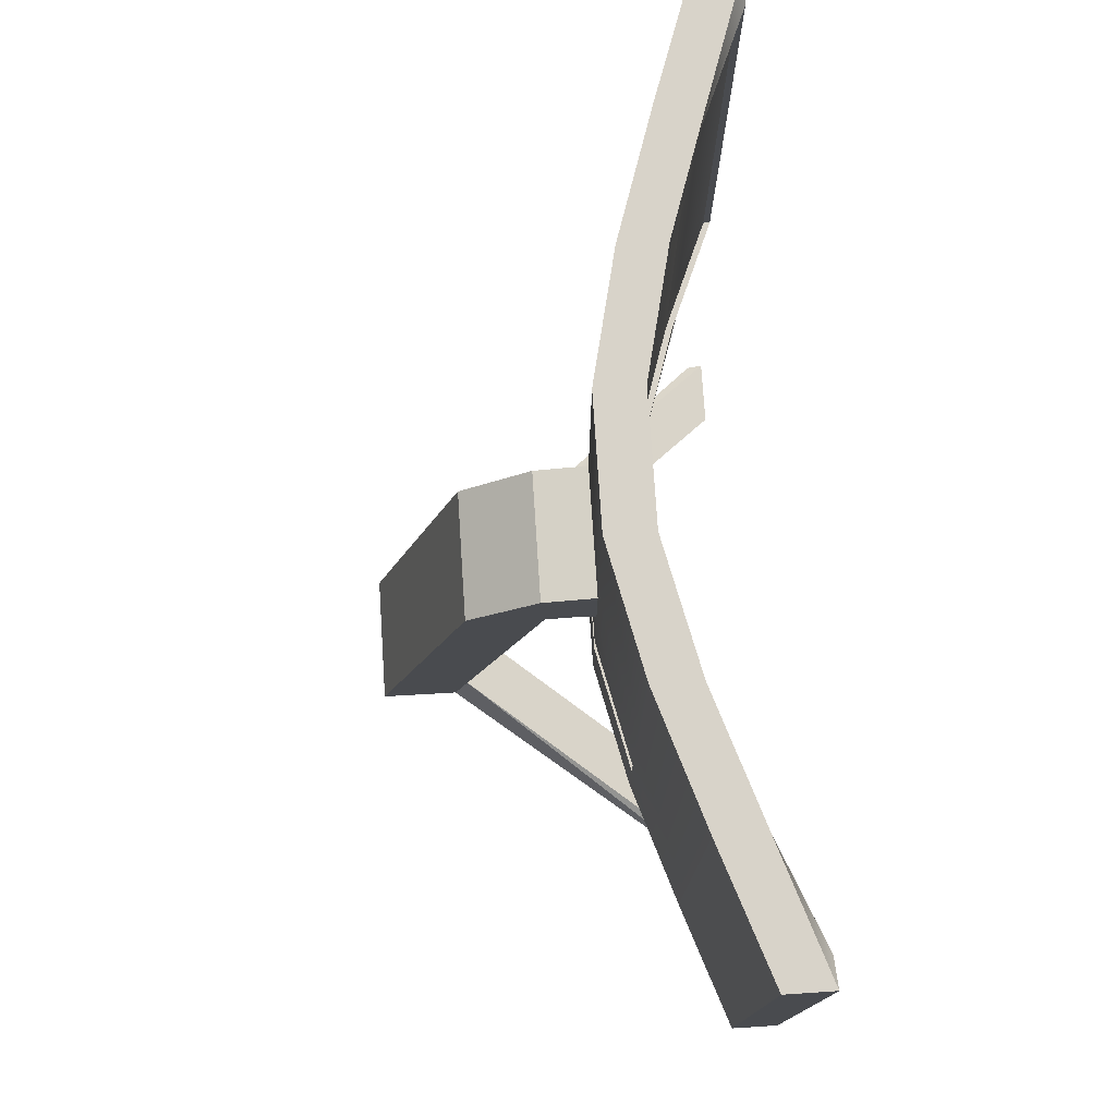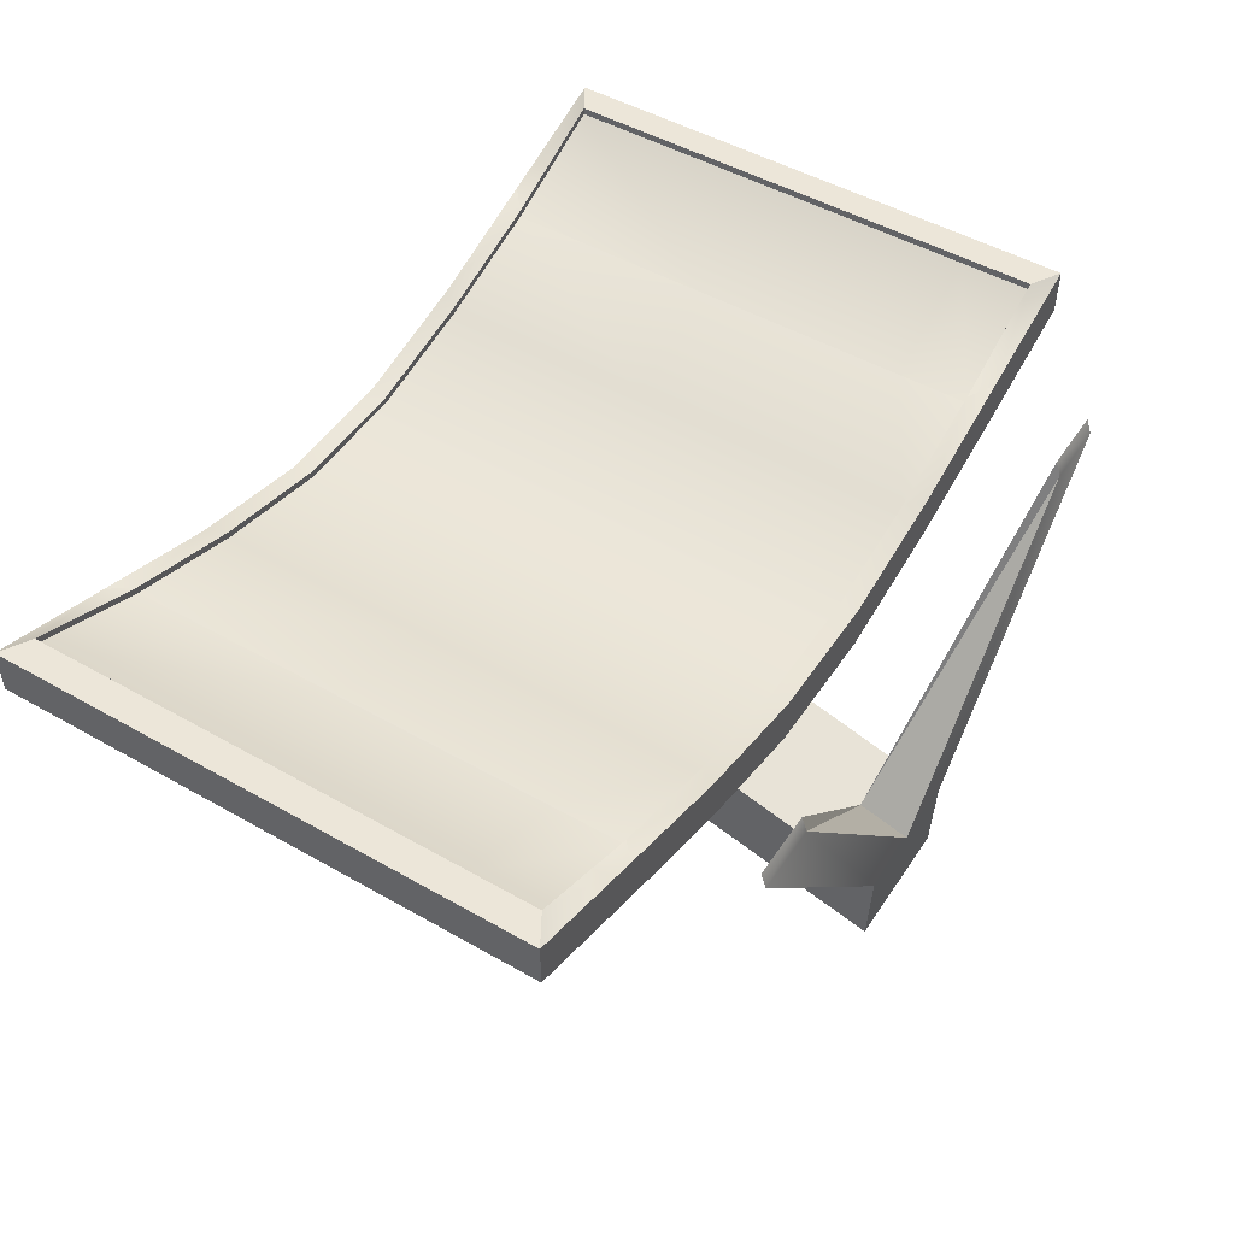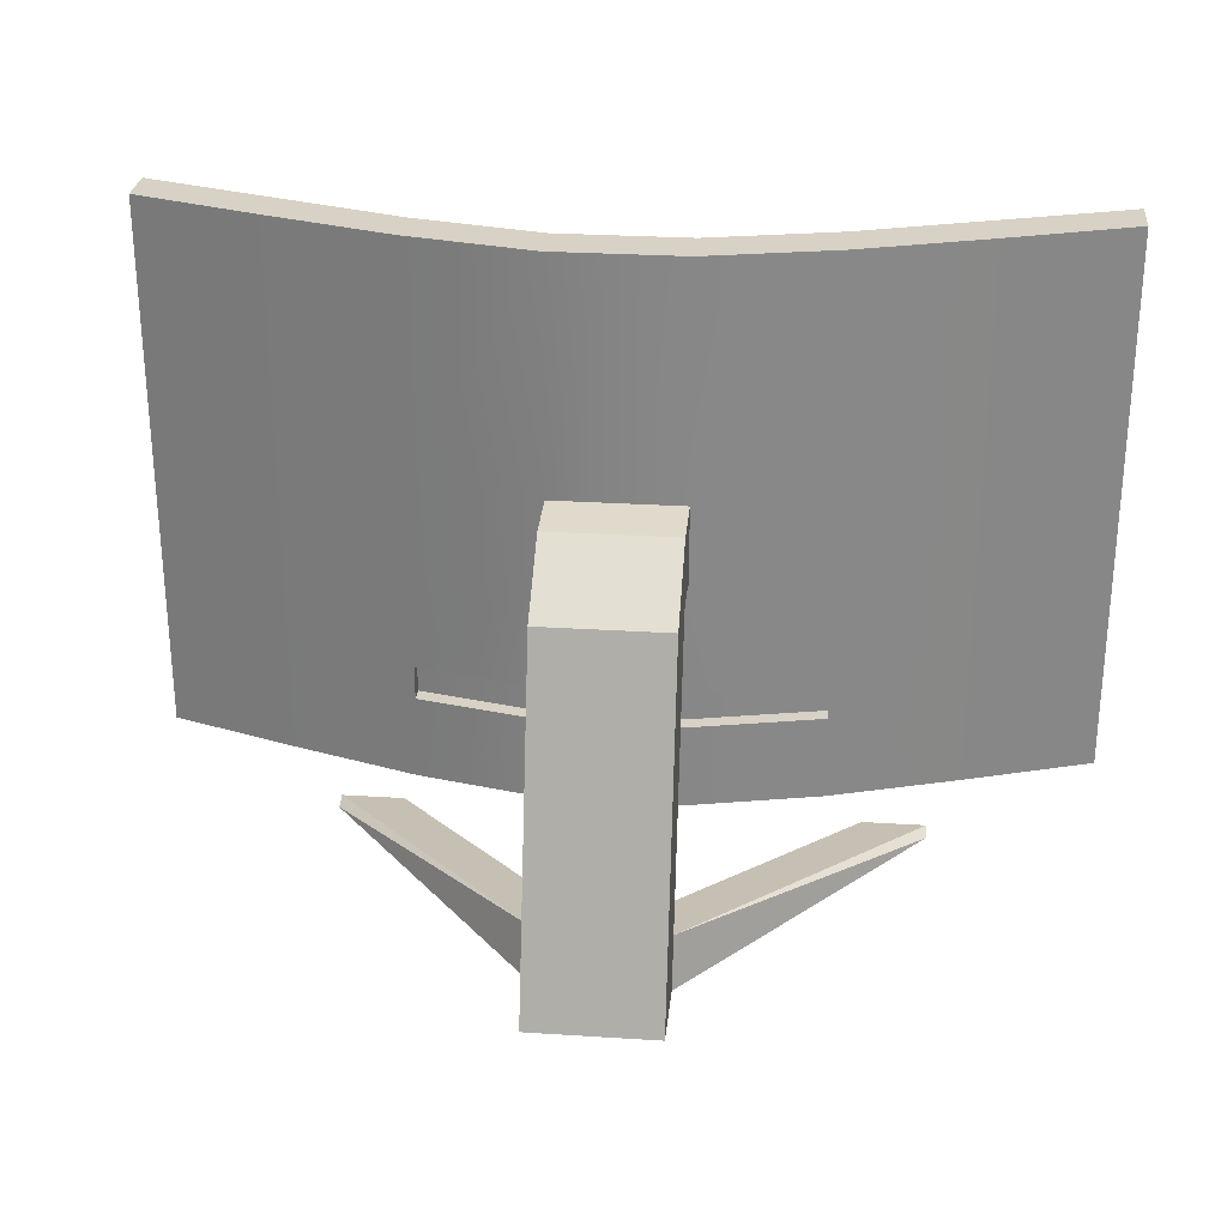
<metadata>
{"format":"obj","ext":"obj","renderer":"f3d","projection":"perspective","resolution":1024,"background":"white","views":[{"elev":75.8,"azim":-93.7,"up":"+Y"},{"elev":49.2,"azim":-57.7,"up":"+Z"},{"elev":27.6,"azim":-174.4,"up":"+Y"}]}
</metadata>
<code>
o Cube
v 2.263 3.249 0.556
v 2.263 0.5345 0.556
v 2.263 3.249 0.7894
v 2.263 0.5345 0.7894
v 2.263 3.249 0.7894
v 2.263 0.5345 0.7894
v 2.113 3.159 0.7894
v 2.113 0.6244 0.7894
v 2.113 3.159 0.6885
v 2.113 0.6244 0.6885
v 2.113 3.159 0.7533
v 2.113 0.6244 0.7533
v 1.616 0.5345 0.3325
v 1.616 3.249 0.5725
v 1.616 0.5345 0.5725
v 1.616 3.249 0.3325
v 1.509 3.159 0.5349
v 1.509 0.6244 0.5349
v 1.509 3.159 0.4339
v 1.509 0.6244 0.4339
v 1.509 3.159 0.4988
v 1.509 0.6244 0.4988
v 1.616 0.5345 0.3325
v 0.9697 0.5345 0.1218
v 0.3232 0.5345 -0.02448
v 1.616 3.249 0.5725
v 0.9697 3.249 0.3574
v 0.3232 3.249 0.2098
v 0.3232 0.5345 0.2098
v 0.9697 0.5345 0.3574
v 1.616 0.5345 0.5725
v 0.3232 3.249 -0.02448
v 0.9697 3.249 0.1218
v 1.616 3.249 0.3325
v 1.509 3.159 0.5349
v 0.9055 3.159 0.3406
v 0.3018 3.159 0.2065
v 0.3018 0.6244 0.2065
v 0.9055 0.6244 0.3406
v 1.509 0.6244 0.5349
v 1.509 3.159 0.4339
v 0.9055 3.159 0.2396
v 0.3018 3.159 0.1055
v 0.3018 0.6244 0.1055
v 0.9055 0.6244 0.2396
v 1.509 0.6244 0.4339
v 1.509 3.159 0.4988
v 0.9055 3.159 0.3045
v 0.3018 3.159 0.1704
v 0.3018 0.6244 0.1704
v 0.9055 0.6244 0.3045
v 1.509 0.6244 0.4988
v 2.263 2.087 0.556
v 2.263 1.696 0.556
v 2.263 2.087 0.7894
v 2.263 1.696 0.7894
v 2.113 2.074 0.7894
v 2.113 1.709 0.7894
v 2.113 2.074 0.6885
v 2.113 1.709 0.6885
v 2.113 2.074 0.7533
v 2.113 1.709 0.7533
v 1.509 2.074 0.4988
v 1.509 1.709 0.4988
v 1.616 2.087 0.3325
v 1.616 1.696 0.3325
v 1.509 2.074 0.4988
v 1.509 1.709 0.4988
v 0.9055 2.074 0.3045
v 0.9055 1.709 0.3045
v 0.3018 2.074 0.1704
v 0.3018 1.709 0.1704
v 0.3232 2.087 -0.02448
v 0.3232 1.696 -0.02448
v 0.9697 2.087 0.1218
v 0.9697 1.696 0.1218
v 1.616 2.087 0.3325
v 1.616 1.696 0.3325
v 0.3232 2.087 -0.02448
v 0.3232 1.696 -0.02448
v 0.3232 2.087 -0.02448
v 0.3232 1.696 -0.02448
v 0.3232 2.063 -0.2926
v 0.3232 1.72 -0.1057
v 0.3232 1.787 -0.6578
v 0.3232 1.705 -0.2755
v 0.3232 0.02807 -1.17
v 0.3232 0.01394 -0.7797
v 0.3232 0.2919 -1.093
v 0.3232 0.2676 -0.704
v 1.162 -0.003786 0.6511
v 1.485 -0.003786 0.6511
v 1.485 0.02284 0.7267
v 1.162 0.02284 0.7267
v 0.3232 0.2676 -0.704
v 0.3232 0.01394 -0.7797
v -2.263 3.249 0.556
v -2.263 0.5345 0.556
v -2.263 3.249 0.7894
v -2.263 0.5345 0.7894
v -2.263 3.249 0.7894
v -2.263 0.5345 0.7894
v -2.113 3.159 0.7894
v -2.113 0.6244 0.7894
v -2.113 3.159 0.6885
v -2.113 0.6244 0.6885
v -2.113 3.159 0.7533
v -2.113 0.6244 0.7533
v -1.616 0.5345 0.3325
v -1.616 3.249 0.5725
v -1.616 0.5345 0.5725
v -1.616 3.249 0.3325
v -1.509 3.159 0.5349
v -1.509 0.6244 0.5349
v -1.509 3.159 0.4339
v -1.509 0.6244 0.4339
v -1.509 3.159 0.4988
v -1.509 0.6244 0.4988
v -1.616 0.5345 0.3325
v -0.9697 0.5345 0.1218
v -0.3232 0.5345 -0.02448
v -1.616 3.249 0.5725
v -0.9697 3.249 0.3574
v -0.3232 3.249 0.2098
v -0.3232 0.5345 0.2098
v -0.9697 0.5345 0.3574
v -1.616 0.5345 0.5725
v -0.3232 3.249 -0.02448
v -0.9697 3.249 0.1218
v -1.616 3.249 0.3325
v -1.509 3.159 0.5349
v -0.9055 3.159 0.3406
v -0.3018 3.159 0.2065
v -0.3018 0.6244 0.2065
v -0.9055 0.6244 0.3406
v -1.509 0.6244 0.5349
v -1.509 3.159 0.4339
v -0.9055 3.159 0.2396
v -0.3018 3.159 0.1055
v -0.3018 0.6244 0.1055
v -0.9055 0.6244 0.2396
v -1.509 0.6244 0.4339
v -1.509 3.159 0.4988
v -0.9055 3.159 0.3045
v -0.3018 3.159 0.1704
v -0.3018 0.6244 0.1704
v -0.9055 0.6244 0.3045
v -1.509 0.6244 0.4988
v -2.263 2.087 0.556
v -2.263 1.696 0.556
v -2.263 2.087 0.7894
v -2.263 1.696 0.7894
v -2.113 2.074 0.7894
v -2.113 1.709 0.7894
v -2.113 2.074 0.6885
v -2.113 1.709 0.6885
v -2.113 2.074 0.7533
v -2.113 1.709 0.7533
v -1.509 2.074 0.4988
v -1.509 1.709 0.4988
v -1.616 2.087 0.3325
v -1.616 1.696 0.3325
v -1.509 2.074 0.4988
v -1.509 1.709 0.4988
v -0.9055 2.074 0.3045
v -0.9055 1.709 0.3045
v -0.3018 2.074 0.1704
v -0.3018 1.709 0.1704
v -0.3232 2.087 -0.02448
v -0.3232 1.696 -0.02448
v -0.9697 2.087 0.1218
v -0.9697 1.696 0.1218
v -1.616 2.087 0.3325
v -1.616 1.696 0.3325
v -0.3232 2.087 -0.02448
v -0.3232 1.696 -0.02448
v -0.3232 2.087 -0.02448
v -0.3232 1.696 -0.02448
v -0.3232 2.063 -0.2926
v -0.3232 1.72 -0.1057
v -0.3232 1.787 -0.6578
v -0.3232 1.705 -0.2755
v -0.3232 0.02807 -1.17
v -0.3232 0.01394 -0.7797
v -0.3232 0.2919 -1.093
v -0.3232 0.2676 -0.704
v 0 0.5345 -0.02448
v 0 3.249 0.2098
v 0 0.5345 0.2098
v 0 3.249 -0.02448
v 0 3.159 0.2065
v 0 0.6244 0.2065
v 0 3.159 0.1055
v 0 0.6244 0.1055
v 0 3.159 0.1704
v 0 0.6244 0.1704
v 0 1.696 -0.02448
v 0 2.087 -0.02448
v 0 1.709 0.1704
v 0 2.074 0.1704
v 0 1.696 -0.02448
v 0 2.087 -0.02448
v 0 1.696 -0.02448
v 0 2.087 -0.02448
v 0 1.72 -0.1057
v 0 2.063 -0.2926
v 0 1.705 -0.2755
v 0 1.787 -0.6578
v 0 0.01394 -0.7797
v 0 0.02807 -1.17
v 0 0.2676 -0.704
v 0 0.2919 -1.093
v -1.162 -0.003786 0.6511
v -1.485 -0.003786 0.6511
v -1.485 0.02284 0.7267
v -1.162 0.02284 0.7267
v 0 0.01394 -0.7797
v 0 0.2676 -0.704
v -0.3232 0.2676 -0.704
v -0.3232 0.01394 -0.7797
v 2.263 1.126 0.556
v 2.263 0.9568 0.556
v 2.263 1.126 0.7894
v 2.263 0.9568 0.7894
v 2.113 1.146 0.7894
v 2.113 0.9876 0.7894
v 2.113 1.146 0.6885
v 2.113 0.9876 0.6885
v 2.113 1.146 0.7533
v 2.113 0.9876 0.7533
v 1.509 1.146 0.4988
v 1.509 0.9876 0.4988
v 1.616 1.126 0.3325
v 1.616 0.9568 0.3325
v 1.509 1.146 0.4988
v 1.509 0.9876 0.4988
v 0.9055 1.146 0.3045
v 0.9055 0.9876 0.3045
v 0.3018 1.146 0.1704
v 0.3018 0.9876 0.1704
v 0.3232 1.126 -0.02448
v 0.3232 0.9568 -0.02448
v 0.9697 1.126 0.1218
v 0.9697 0.9568 0.1218
v 1.616 1.126 0.3325
v 1.616 0.9568 0.3325
v 0 1.146 0.1704
v 0 0.9876 0.1704
v 0 1.126 -0.02448
v 0 0.9568 -0.02448
v -2.263 1.126 0.556
v -2.263 0.9568 0.556
v -2.263 1.126 0.7894
v -2.263 0.9568 0.7894
v -2.113 1.146 0.7894
v -2.113 0.9876 0.7894
v -2.113 1.146 0.6885
v -2.113 0.9876 0.6885
v -2.113 1.146 0.7533
v -2.113 0.9876 0.7533
v -1.509 1.146 0.4988
v -1.509 0.9876 0.4988
v -1.616 1.126 0.3325
v -1.616 0.9568 0.3325
v -1.509 1.146 0.4988
v -1.509 0.9876 0.4988
v -0.9055 1.146 0.3045
v -0.9055 0.9876 0.3045
v -0.3018 1.146 0.1704
v -0.3018 0.9876 0.1704
v -0.3232 1.126 -0.02448
v -0.3232 0.9568 -0.02448
v -0.9697 1.126 0.1218
v -0.9697 0.9568 0.1218
v -1.616 1.126 0.3325
v -1.616 0.9568 0.3325
v 0.3232 1.126 -0.02448
v 0.3232 0.9568 -0.02448
v 0.9697 1.126 0.1218
v 0.9697 0.9568 0.1218
v 0 1.126 -0.02448
v 0 0.9568 -0.02448
v -0.3232 1.126 -0.02448
v -0.3232 0.9568 -0.02448
v -0.9697 1.126 0.1218
v -0.9697 0.9568 0.1218
v 0.3232 1.126 -0.02448
v 0.3232 0.9568 -0.02448
v 0.9697 1.126 0.1218
v 0.9697 0.9568 0.1218
v 0 1.126 -0.02448
v 0 0.9568 -0.02448
v -0.3232 1.126 -0.02448
v -0.3232 0.9568 -0.02448
v -0.9697 1.126 0.1218
v -0.9697 0.9568 0.1218
v 0.3232 1.126 0.05348
v 0.3232 0.9568 0.05348
v 0.9697 1.126 0.1998
v 0.9697 0.9568 0.1998
v 0 1.126 0.05348
v 0 0.9568 0.05348
v -0.3232 1.126 0.05348
v -0.3232 0.9568 0.05348
v -0.9697 1.126 0.1998
v -0.9697 0.9568 0.1998
f 2 15 13
f 1 55 53
f 16 53 65
f 7 59 57
f 55 7 57
f 15 8 18
f 18 10 20
f 10 22 20
f 9 61 59
f 11 63 61
f 17 9 7
f 9 21 11
f 234 23 246
f 17 26 35
f 19 35 41
f 13 31 23
f 18 46 40
f 14 34 26
f 21 41 47
f 14 7 3
f 1 14 3
f 63 47 67
f 15 40 31
f 20 52 46
f 44 196 194
f 45 50 44
f 46 51 45
f 47 69 67
f 48 71 69
f 38 194 192
f 38 45 44
f 39 46 45
f 36 41 35
f 37 42 36
f 41 48 47
f 42 49 48
f 189 38 192
f 29 39 38
f 30 40 39
f 190 73 198
f 32 75 73
f 33 77 75
f 25 189 187
f 24 29 25
f 23 30 24
f 27 35 26
f 28 36 27
f 34 27 26
f 33 28 27
f 76 245 243
f 75 78 76
f 74 243 241
f 73 76 74
f 197 241 249
f 198 79 202
f 70 239 237
f 69 72 70
f 68 237 235
f 67 70 68
f 231 68 235
f 64 67 68
f 16 77 34
f 65 78 77
f 62 231 229
f 61 64 62
f 60 229 227
f 59 62 60
f 56 225 223
f 55 58 56
f 58 227 225
f 57 60 58
f 66 221 233
f 65 54 66
f 54 223 221
f 53 56 54
f 202 81 204
f 73 80 79
f 79 82 81
f 81 206 204
f 81 84 83
f 89 210 212
f 83 208 206
f 83 86 85
f 210 88 209
f 89 88 87
f 85 90 89
f 85 212 208
f 207 90 86
f 90 92 88
f 205 86 84
f 80 203 82
f 203 84 82
f 74 201 80
f 71 199 72
f 72 247 239
f 190 28 32
f 188 37 28
f 193 49 43
f 191 43 37
f 49 200 71
f 94 92 93
f 88 91 209
f 90 94 93
f 211 91 94
f 217 95 218
f 111 98 109
f 151 97 149
f 149 112 161
f 155 103 153
f 151 103 99
f 111 104 100
f 114 106 104
f 118 106 116
f 157 105 155
f 159 107 157
f 105 113 103
f 105 117 115
f 264 119 109
f 113 122 110
f 115 131 113
f 109 127 111
f 114 142 116
f 110 130 112
f 117 137 115
f 103 110 99
f 97 110 112
f 159 143 117
f 111 136 114
f 116 148 118
f 196 140 194
f 146 141 140
f 147 142 141
f 165 143 163
f 167 144 165
f 194 134 192
f 134 141 135
f 135 142 136
f 137 132 131
f 138 133 132
f 137 144 138
f 138 145 139
f 189 134 125
f 125 135 126
f 126 136 127
f 169 190 198
f 171 128 169
f 173 129 171
f 189 121 187
f 125 120 121
f 126 119 120
f 131 123 122
f 132 124 123
f 130 123 129
f 129 124 128
f 275 172 273
f 174 171 172
f 273 170 271
f 172 169 170
f 271 197 249
f 198 175 169
f 269 166 267
f 168 165 166
f 267 164 265
f 166 163 164
f 261 164 160
f 160 163 159
f 112 173 161
f 161 174 162
f 261 158 259
f 160 157 158
f 259 156 257
f 158 155 156
f 255 152 253
f 154 151 152
f 257 154 255
f 156 153 154
f 251 162 263
f 150 161 162
f 253 150 251
f 152 149 150
f 202 177 175
f 169 176 170
f 175 178 176
f 206 177 204
f 177 180 178
f 210 185 212
f 208 179 206
f 179 182 180
f 184 210 209
f 185 184 186
f 209 218 211
f 181 186 182
f 212 181 208
f 186 207 182
f 214 186 184
f 182 205 180
f 176 203 201
f 180 203 178
f 170 201 197
f 199 167 168
f 247 168 269
f 124 190 128
f 133 188 124
f 145 193 139
f 139 191 133
f 200 145 167
f 214 216 215
f 213 184 209
f 186 216 211
f 211 213 209
f 219 217 218
f 196 270 146
f 248 269 270
f 100 252 98
f 254 251 252
f 98 264 109
f 252 263 264
f 106 256 104
f 258 255 256
f 104 254 100
f 256 253 254
f 108 258 106
f 260 257 258
f 118 260 108
f 262 259 260
f 118 266 262
f 262 265 261
f 147 266 148
f 268 265 266
f 146 268 147
f 270 267 268
f 121 250 187
f 271 281 283
f 120 272 121
f 242 282 278
f 119 274 120
f 276 273 274
f 162 275 263
f 263 276 264
f 240 196 50
f 239 248 240
f 222 4 2
f 221 224 222
f 234 2 13
f 233 222 234
f 226 10 8
f 225 228 226
f 224 8 4
f 223 226 224
f 228 12 10
f 227 230 228
f 230 22 12
f 229 232 230
f 22 236 52
f 232 235 236
f 236 51 52
f 235 238 236
f 238 50 51
f 237 240 238
f 250 25 187
f 274 285 286
f 242 24 25
f 241 279 277
f 244 23 24
f 243 246 244
f 66 245 78
f 233 246 245
f 281 287 291
f 283 291 293
f 278 292 288
f 277 289 287
f 243 280 279
f 249 277 281
f 272 286 284
f 244 278 280
f 273 283 285
f 250 284 282
f 296 304 294
f 287 301 291
f 291 303 293
f 292 298 288
f 284 296 294
f 286 295 296
f 280 288 290
f 279 290 289
f 285 293 295
f 282 294 292
f 304 301 302
f 306 303 304
f 301 298 302
f 297 300 298
f 295 306 296
f 290 298 300
f 290 299 289
f 295 303 305
f 294 302 292
f 289 297 287
f 2 4 15
f 1 3 55
f 16 1 53
f 7 9 59
f 55 3 7
f 15 4 8
f 18 8 10
f 10 12 22
f 9 11 61
f 11 21 63
f 17 19 9
f 9 19 21
f 234 13 23
f 17 14 26
f 19 17 35
f 13 15 31
f 18 20 46
f 14 16 34
f 21 19 41
f 14 17 7
f 1 16 14
f 63 21 47
f 15 18 40
f 20 22 52
f 44 50 196
f 45 51 50
f 46 52 51
f 47 48 69
f 48 49 71
f 38 44 194
f 38 39 45
f 39 40 46
f 36 42 41
f 37 43 42
f 41 42 48
f 42 43 49
f 189 29 38
f 29 30 39
f 30 31 40
f 190 32 73
f 32 33 75
f 33 34 77
f 25 29 189
f 24 30 29
f 23 31 30
f 27 36 35
f 28 37 36
f 34 33 27
f 33 32 28
f 76 78 245
f 75 77 78
f 74 76 243
f 73 75 76
f 197 74 241
f 198 73 79
f 70 72 239
f 69 71 72
f 68 70 237
f 67 69 70
f 231 64 68
f 64 63 67
f 16 65 77
f 65 66 78
f 62 64 231
f 61 63 64
f 60 62 229
f 59 61 62
f 56 58 225
f 55 57 58
f 58 60 227
f 57 59 60
f 66 54 221
f 65 53 54
f 54 56 223
f 53 55 56
f 202 79 81
f 73 74 80
f 79 80 82
f 81 83 206
f 81 82 84
f 89 87 210
f 83 85 208
f 83 84 86
f 210 87 88
f 89 90 88
f 85 86 90
f 85 89 212
f 207 211 90
f 90 93 92
f 205 207 86
f 80 201 203
f 203 205 84
f 74 197 201
f 71 200 199
f 72 199 247
f 190 188 28
f 188 191 37
f 193 195 49
f 191 193 43
f 49 195 200
f 94 91 92
f 88 92 91
f 90 211 94
f 211 209 91
f 217 96 95
f 111 100 98
f 151 99 97
f 149 97 112
f 155 105 103
f 151 153 103
f 111 114 104
f 114 116 106
f 118 108 106
f 157 107 105
f 159 117 107
f 105 115 113
f 105 107 117
f 264 276 119
f 113 131 122
f 115 137 131
f 109 119 127
f 114 136 142
f 110 122 130
f 117 143 137
f 103 113 110
f 97 99 110
f 159 163 143
f 111 127 136
f 116 142 148
f 196 146 140
f 146 147 141
f 147 148 142
f 165 144 143
f 167 145 144
f 194 140 134
f 134 140 141
f 135 141 142
f 137 138 132
f 138 139 133
f 137 143 144
f 138 144 145
f 189 192 134
f 125 134 135
f 126 135 136
f 169 128 190
f 171 129 128
f 173 130 129
f 189 125 121
f 125 126 120
f 126 127 119
f 131 132 123
f 132 133 124
f 130 122 123
f 129 123 124
f 275 174 172
f 174 173 171
f 273 172 170
f 172 171 169
f 271 170 197
f 198 202 175
f 269 168 166
f 168 167 165
f 267 166 164
f 166 165 163
f 261 265 164
f 160 164 163
f 112 130 173
f 161 173 174
f 261 160 158
f 160 159 157
f 259 158 156
f 158 157 155
f 255 154 152
f 154 153 151
f 257 156 154
f 156 155 153
f 251 150 162
f 150 149 161
f 253 152 150
f 152 151 149
f 202 204 177
f 169 175 176
f 175 177 178
f 206 179 177
f 177 179 180
f 210 183 185
f 208 181 179
f 179 181 182
f 184 183 210
f 185 183 184
f 209 217 218
f 181 185 186
f 212 185 181
f 186 211 207
f 214 215 186
f 182 207 205
f 176 178 203
f 180 205 203
f 170 176 201
f 199 200 167
f 247 199 168
f 124 188 190
f 133 191 188
f 145 195 193
f 139 193 191
f 200 195 145
f 214 213 216
f 213 214 184
f 186 215 216
f 211 216 213
f 219 220 217
f 196 248 270
f 248 247 269
f 100 254 252
f 254 253 251
f 98 252 264
f 252 251 263
f 106 258 256
f 258 257 255
f 104 256 254
f 256 255 253
f 108 260 258
f 260 259 257
f 118 262 260
f 262 261 259
f 118 148 266
f 262 266 265
f 147 268 266
f 268 267 265
f 146 270 268
f 270 269 267
f 121 272 250
f 271 249 281
f 120 274 272
f 242 250 282
f 119 276 274
f 276 275 273
f 162 174 275
f 263 275 276
f 240 248 196
f 239 247 248
f 222 224 4
f 221 223 224
f 234 222 2
f 233 221 222
f 226 228 10
f 225 227 228
f 224 226 8
f 223 225 226
f 228 230 12
f 227 229 230
f 230 232 22
f 229 231 232
f 22 232 236
f 232 231 235
f 236 238 51
f 235 237 238
f 238 240 50
f 237 239 240
f 250 242 25
f 274 273 285
f 242 244 24
f 241 243 279
f 244 246 23
f 243 245 246
f 66 233 245
f 233 234 246
f 281 277 287
f 283 281 291
f 278 282 292
f 277 279 289
f 243 244 280
f 249 241 277
f 272 274 286
f 244 242 278
f 273 271 283
f 250 272 284
f 296 306 304
f 287 297 301
f 291 301 303
f 292 302 298
f 284 286 296
f 286 285 295
f 280 278 288
f 279 280 290
f 285 283 293
f 282 284 294
f 304 303 301
f 306 305 303
f 301 297 298
f 297 299 300
f 295 305 306
f 290 288 298
f 290 300 299
f 295 293 303
f 294 304 302
f 289 299 297
l 3 5
l 4 6
l 99 101
l 100 102

</code>
